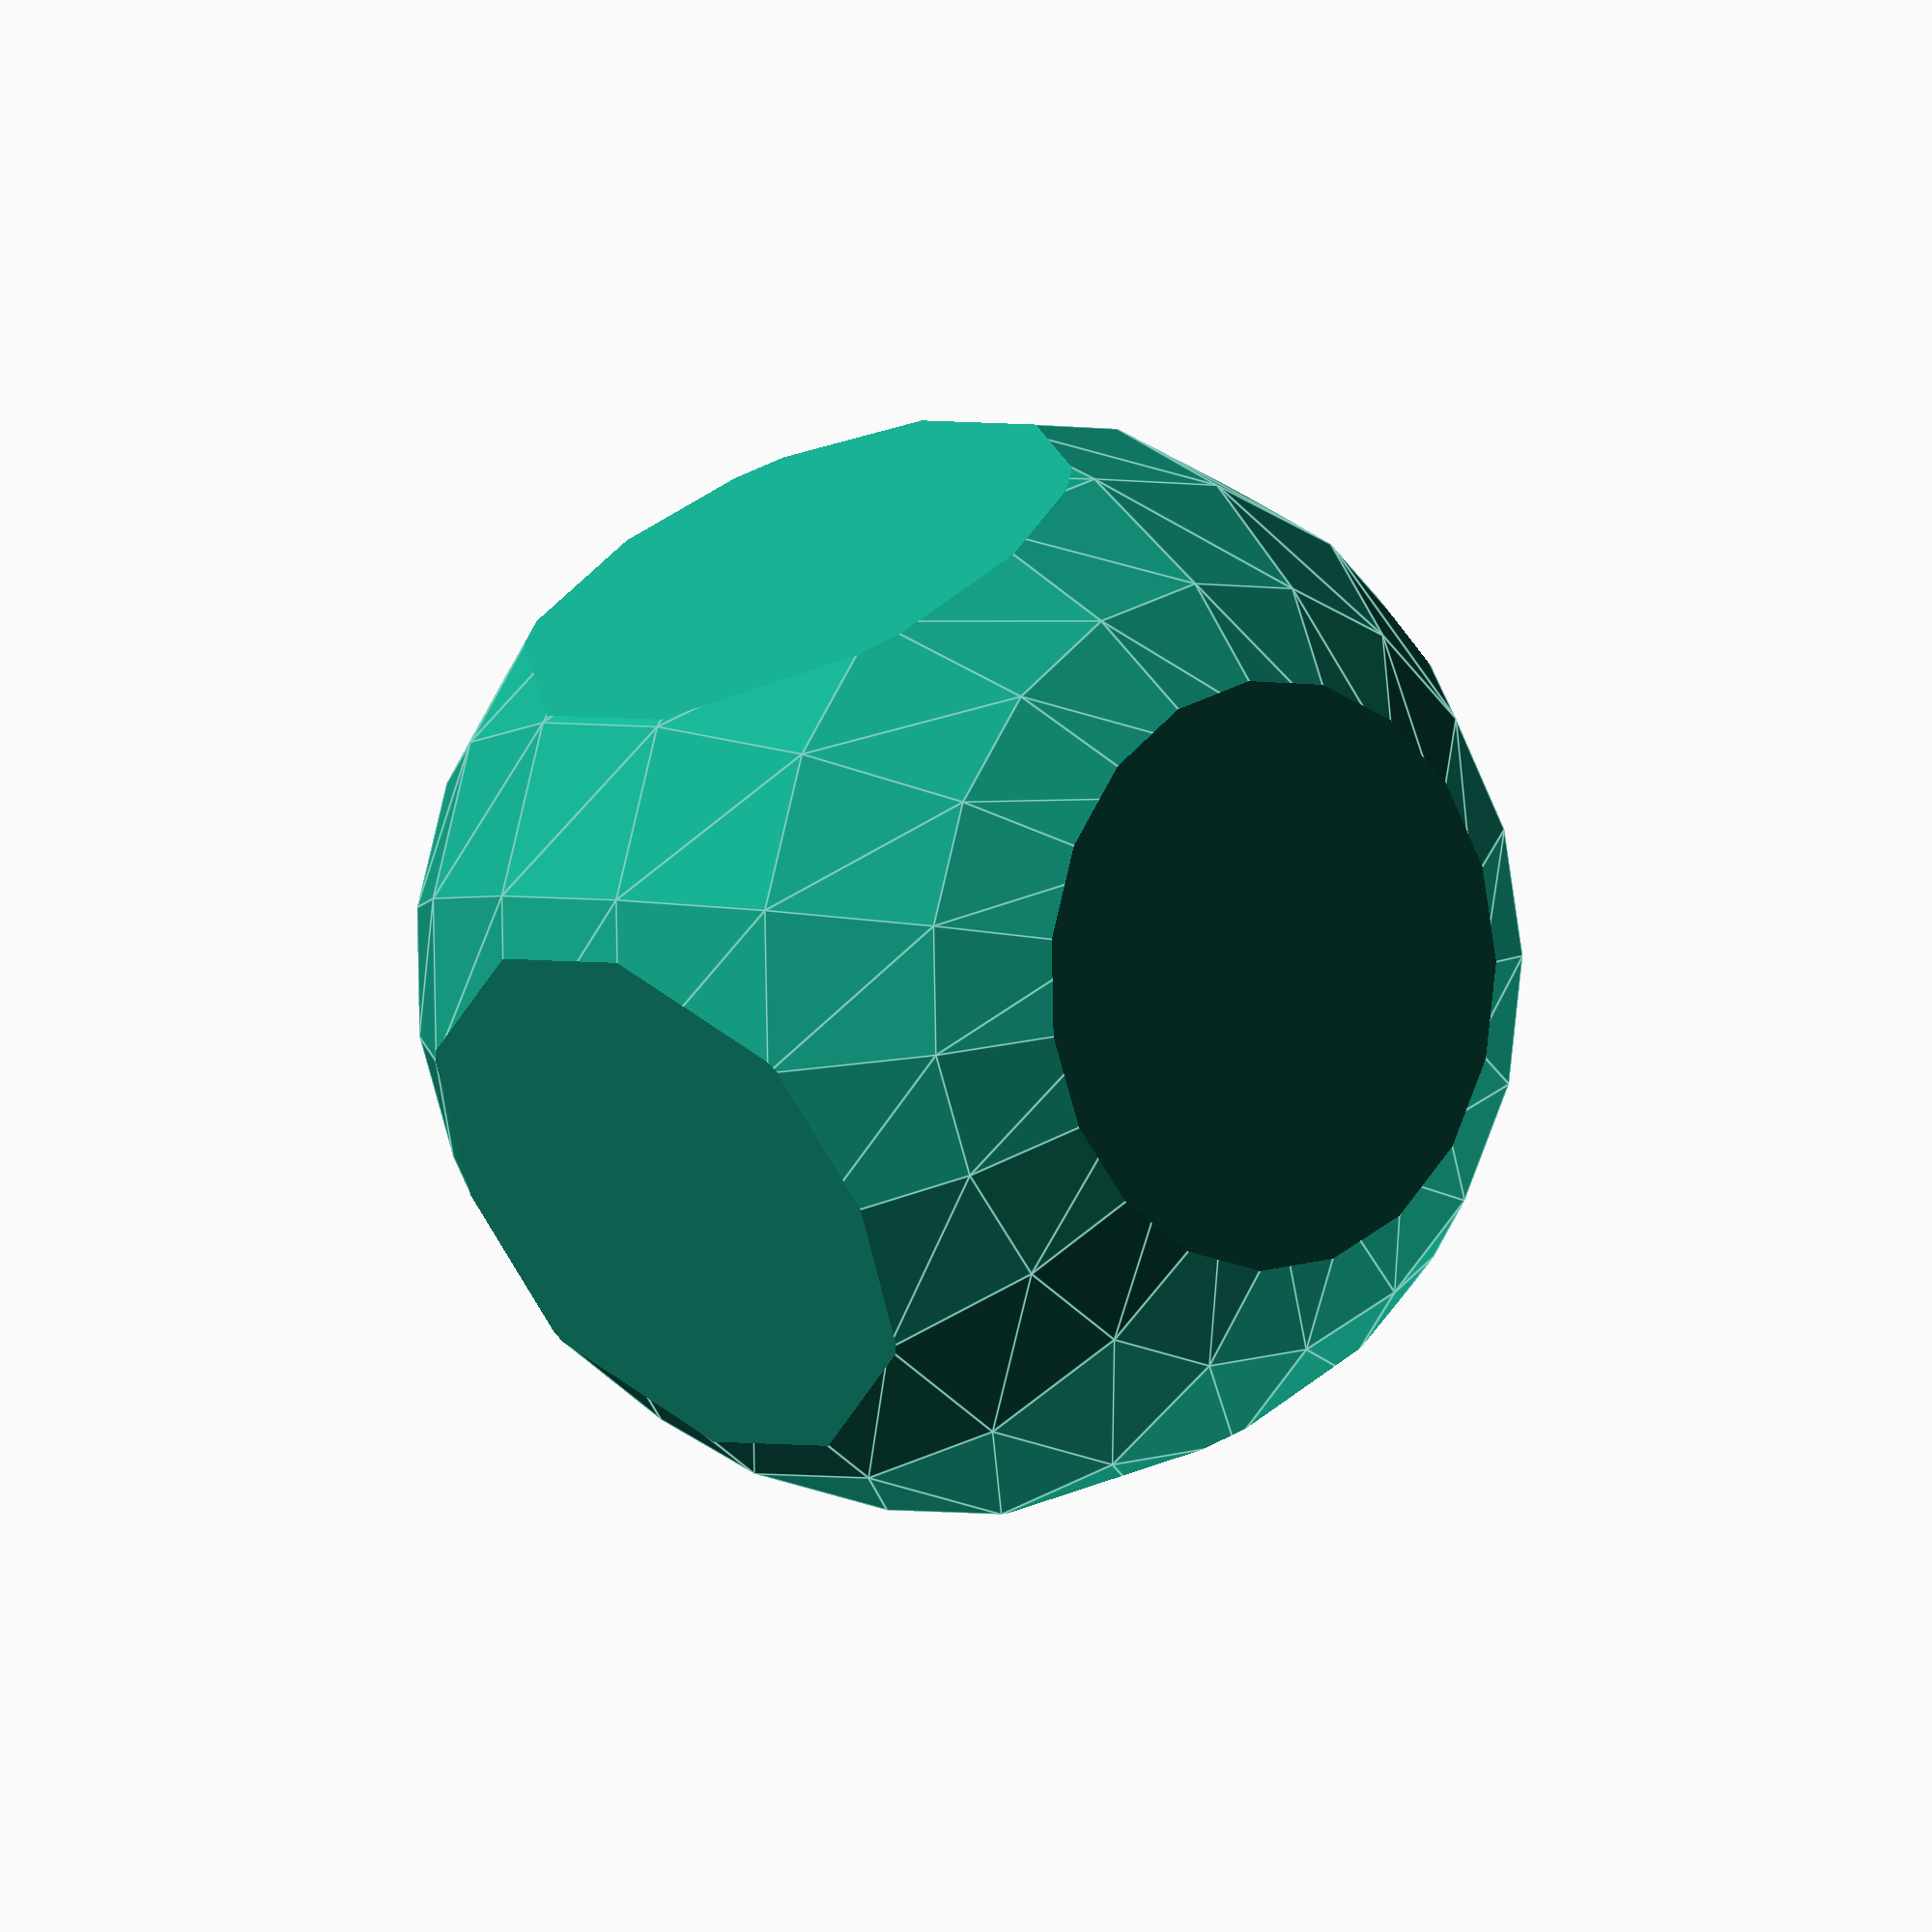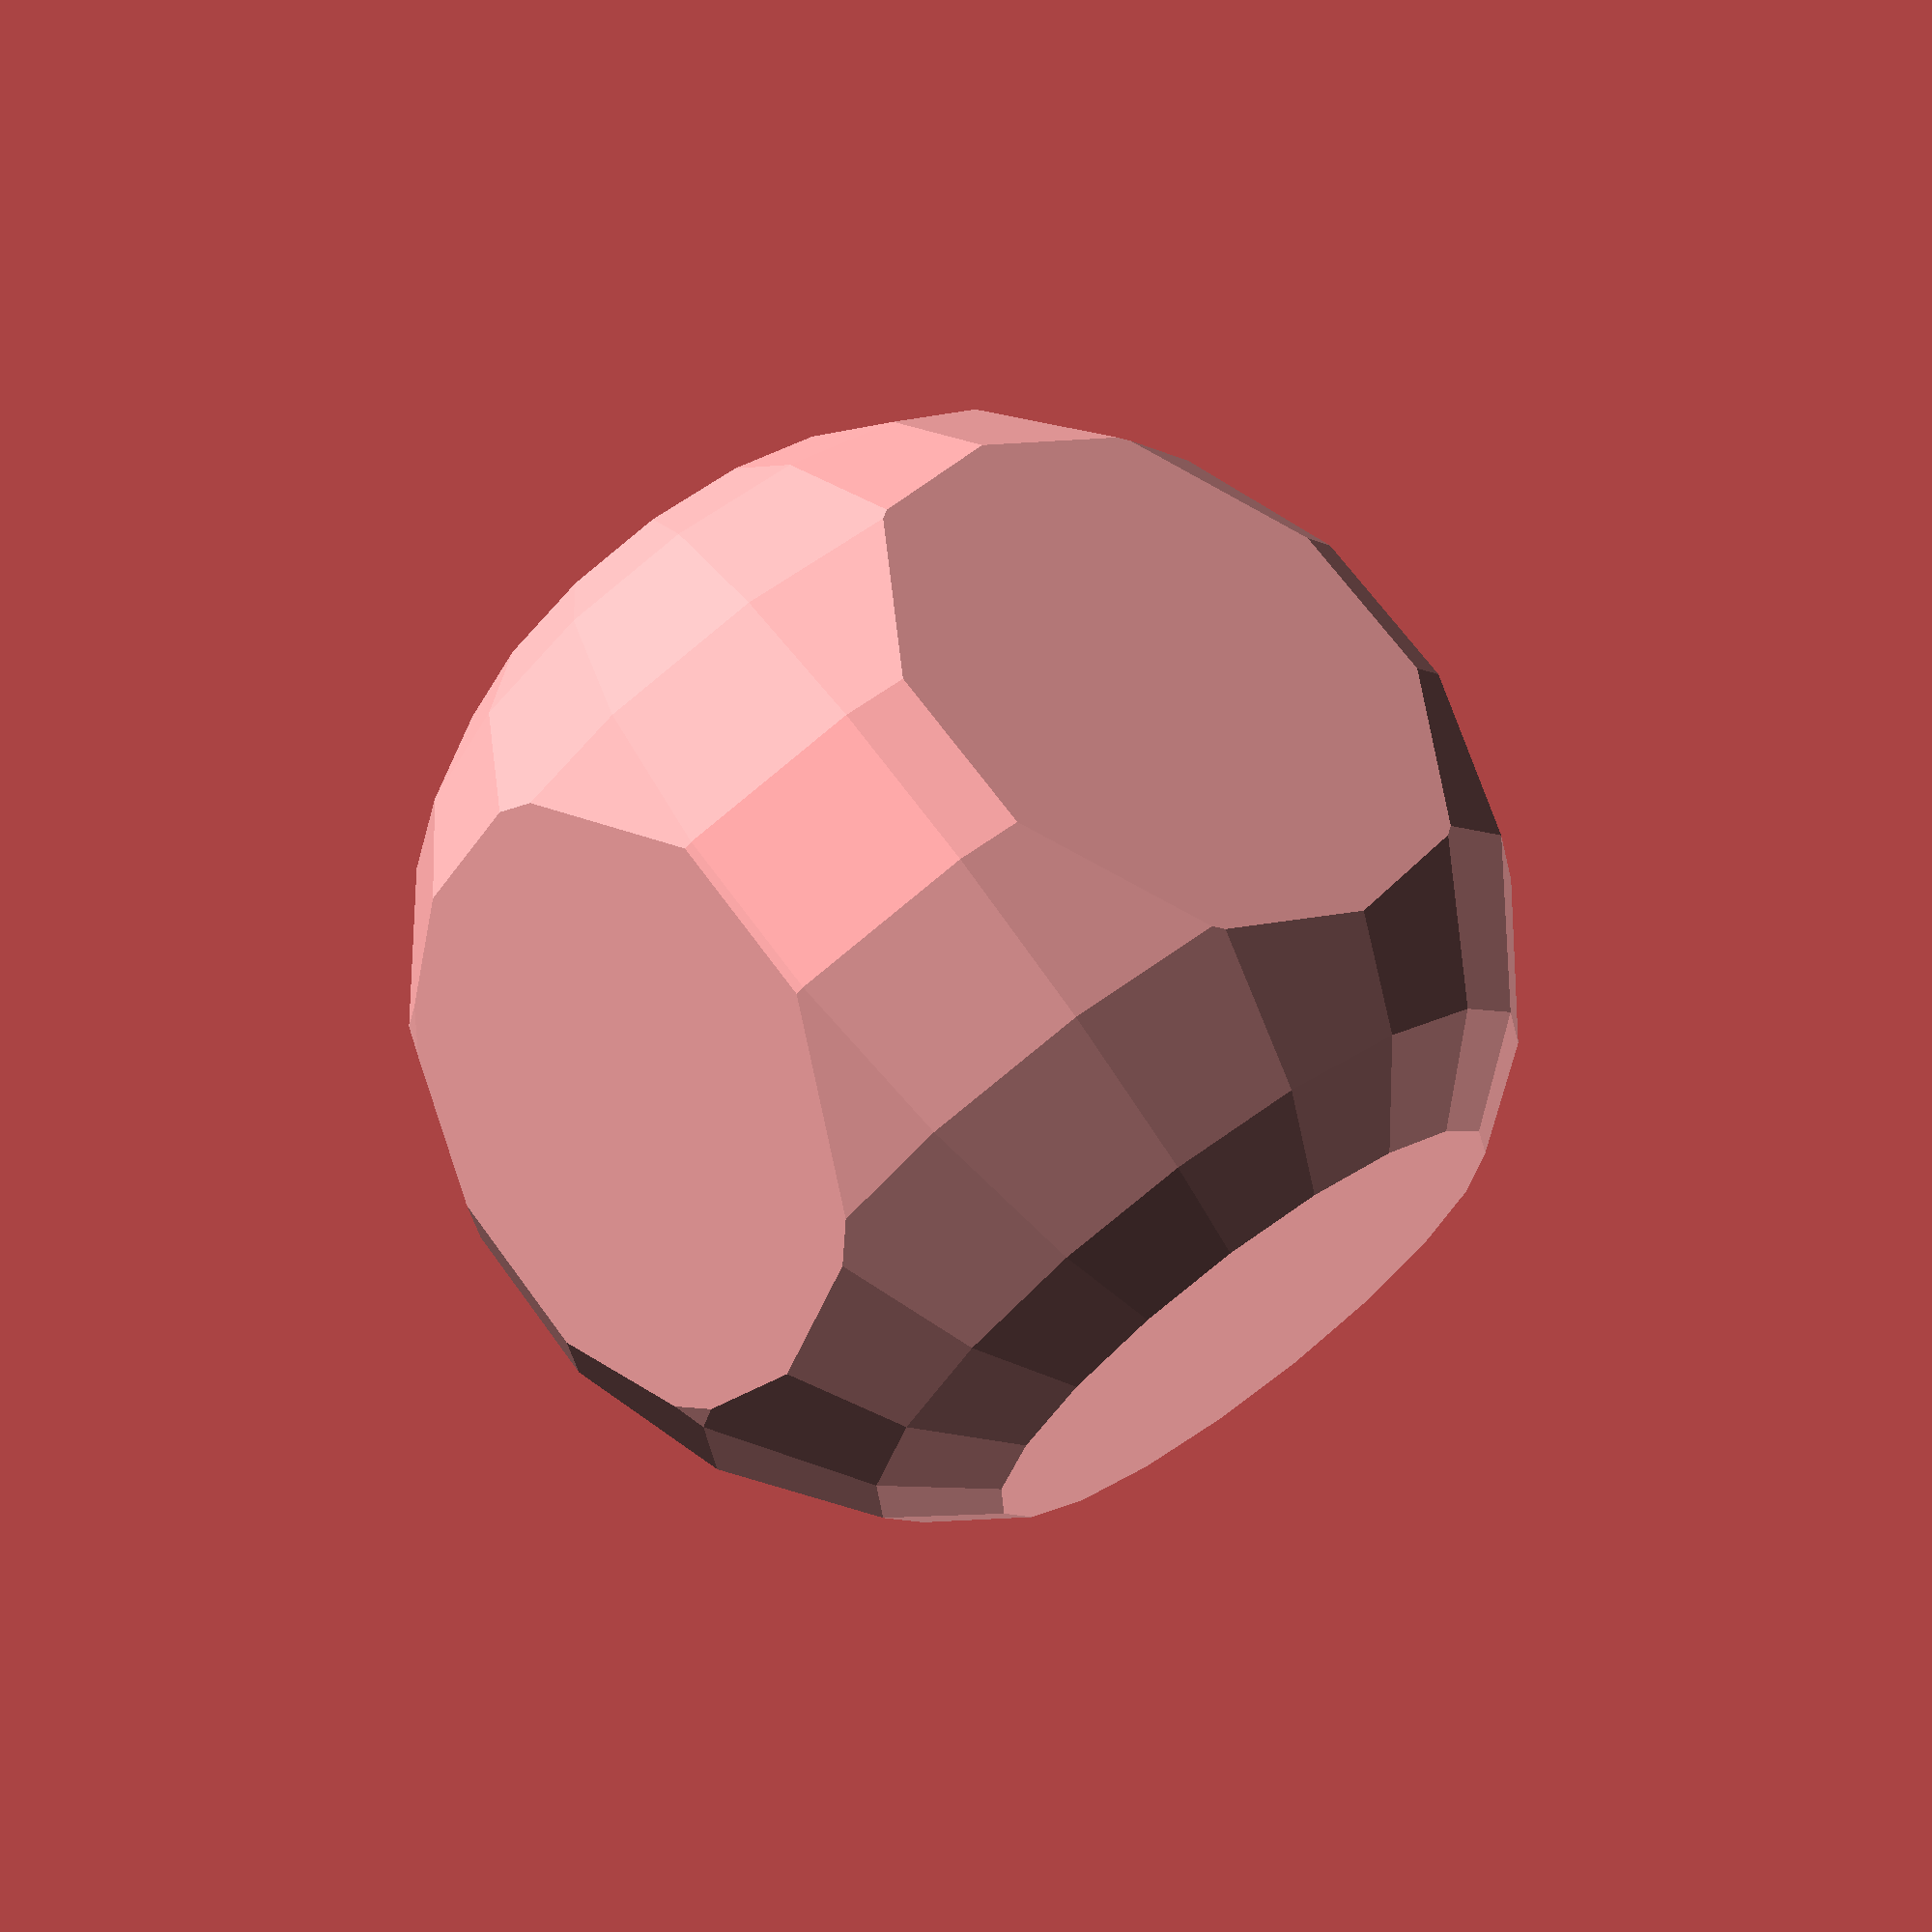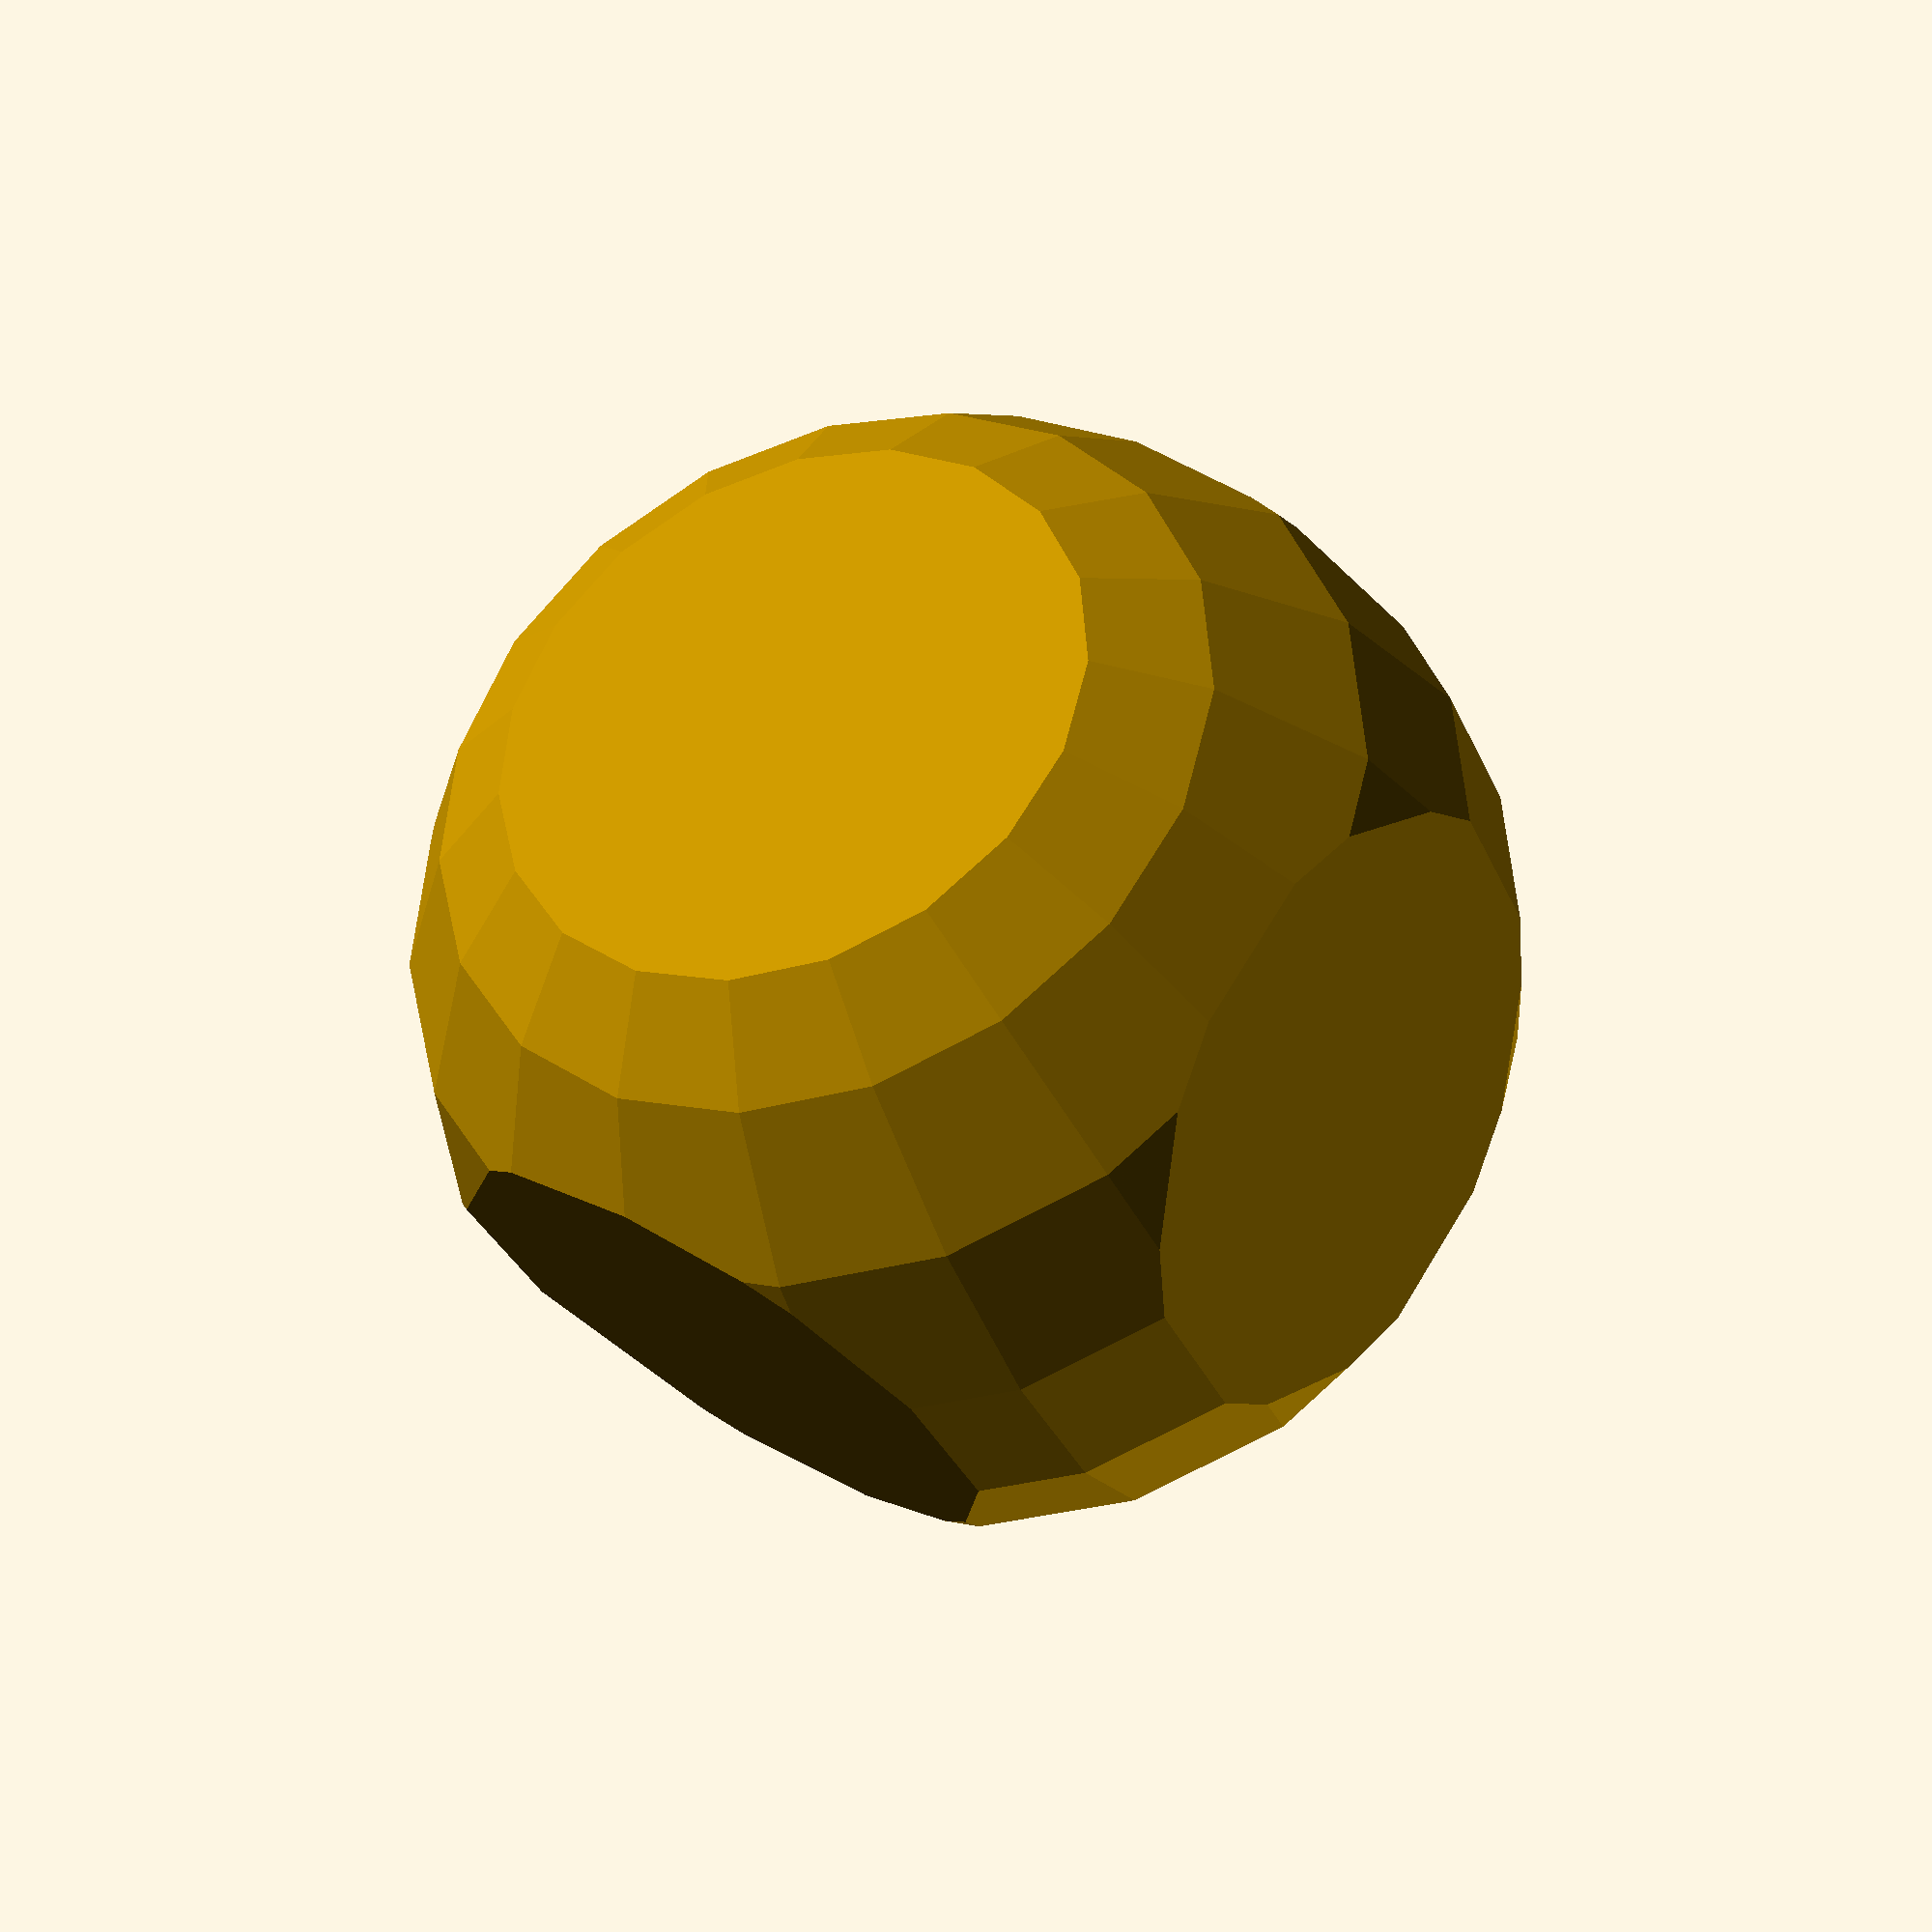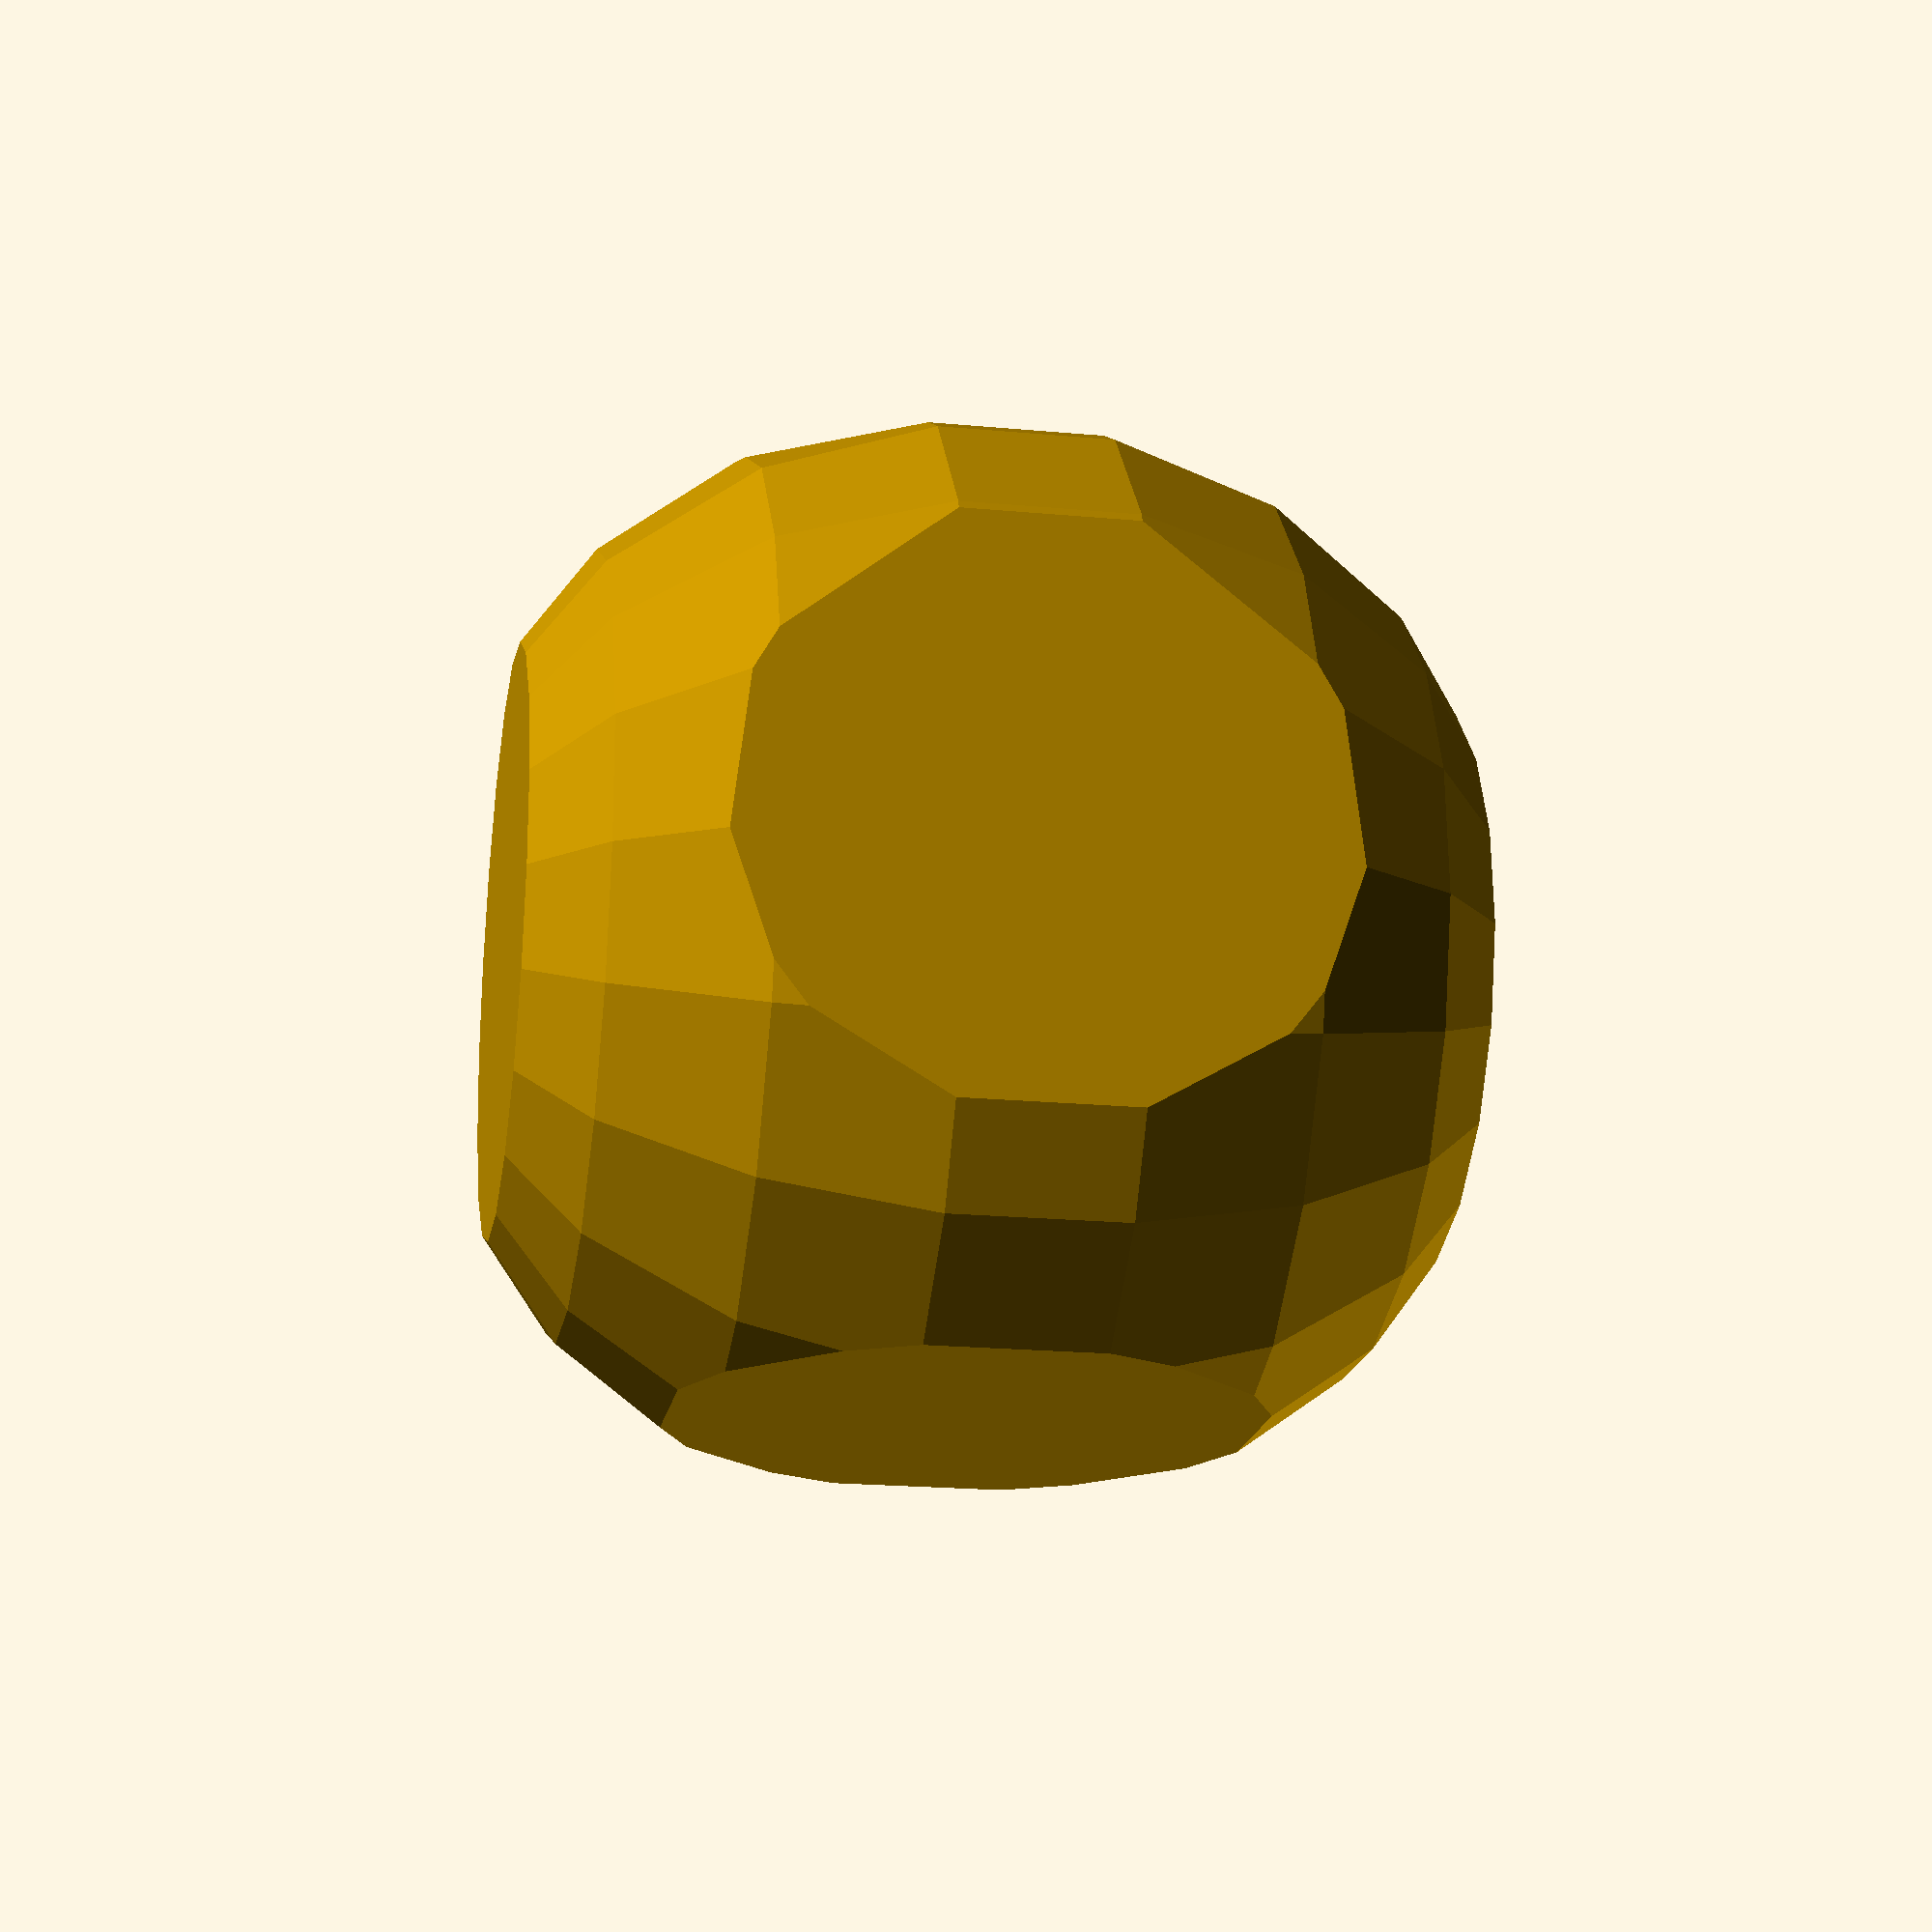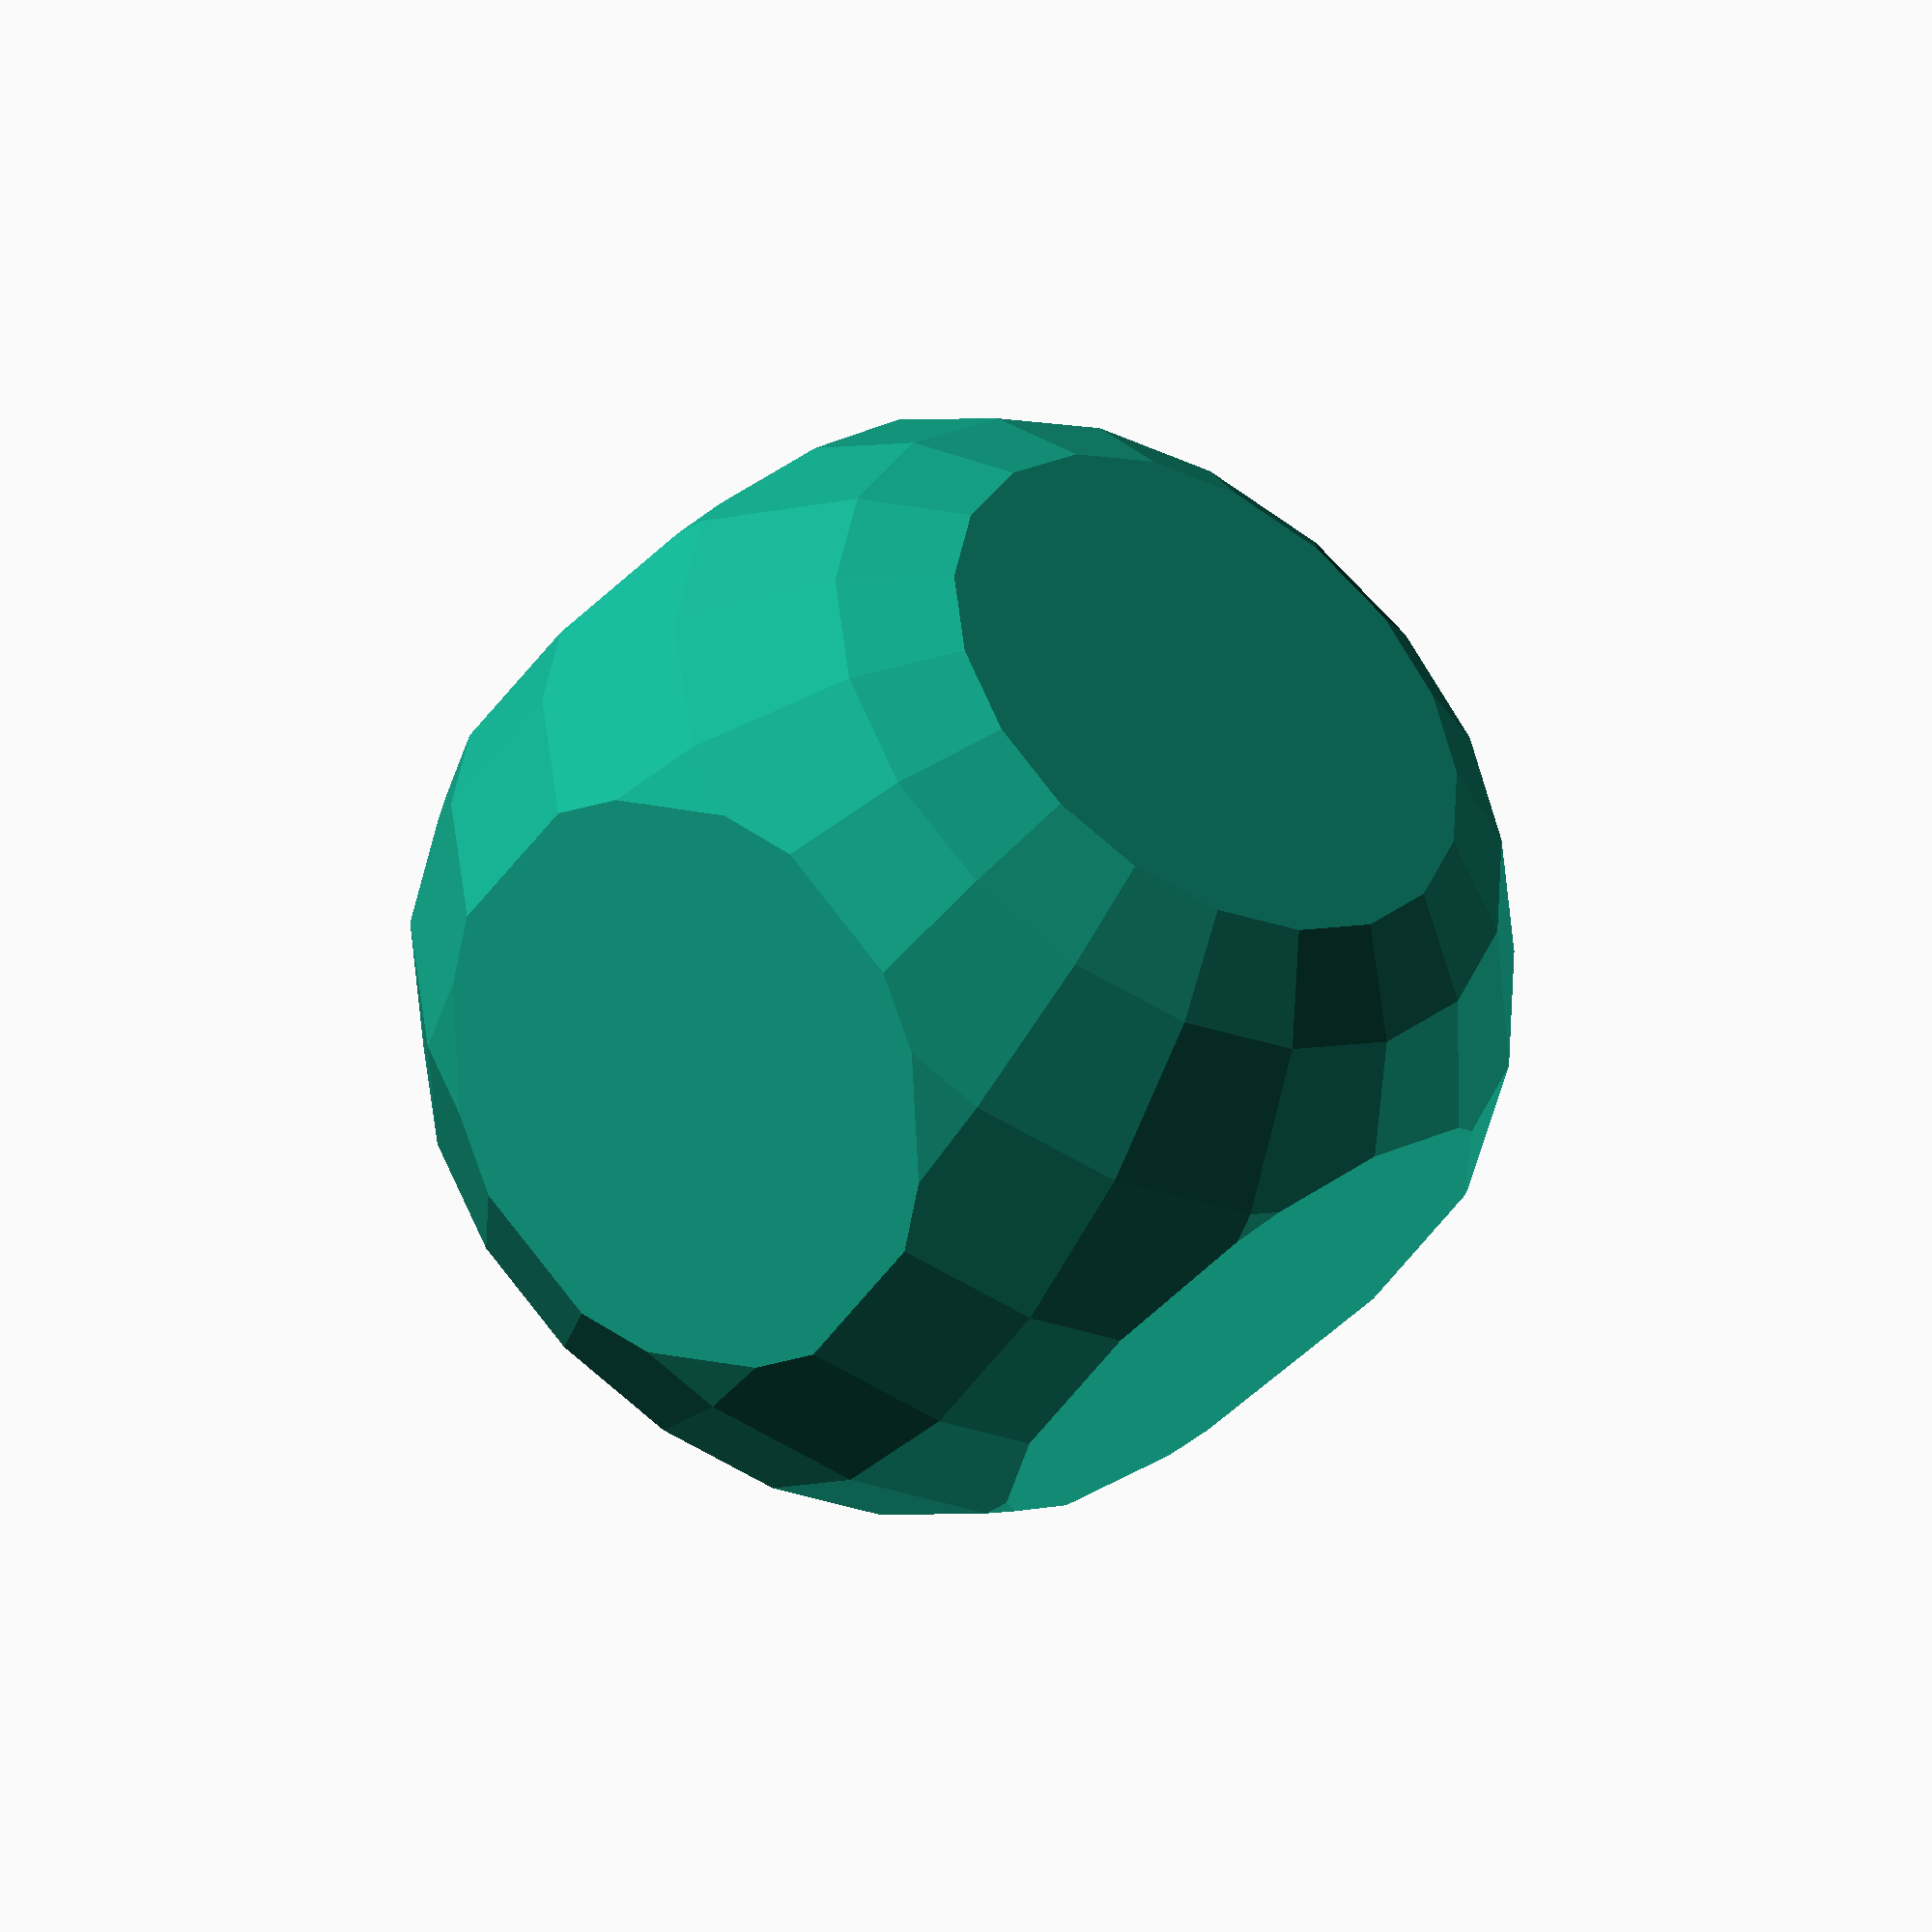
<openscad>
/*
 * The intersection function combines two object only where they intersect each other.
 * 2D and 3D objects can be intersected but only one dimension at a time.
 */
intersection() {
    cube([10, 10, 10], center = true); // Cube slightly larger than the sphere.
    sphere(r = 6, center = true); // Sphere wrapping some of the cube.
}

</openscad>
<views>
elev=178.2 azim=330.2 roll=221.1 proj=o view=edges
elev=111.5 azim=59.2 roll=36.1 proj=p view=wireframe
elev=213.9 azim=146.2 roll=338.8 proj=p view=wireframe
elev=20.2 azim=271.3 roll=80.3 proj=p view=wireframe
elev=224.1 azim=45.2 roll=31.6 proj=o view=wireframe
</views>
